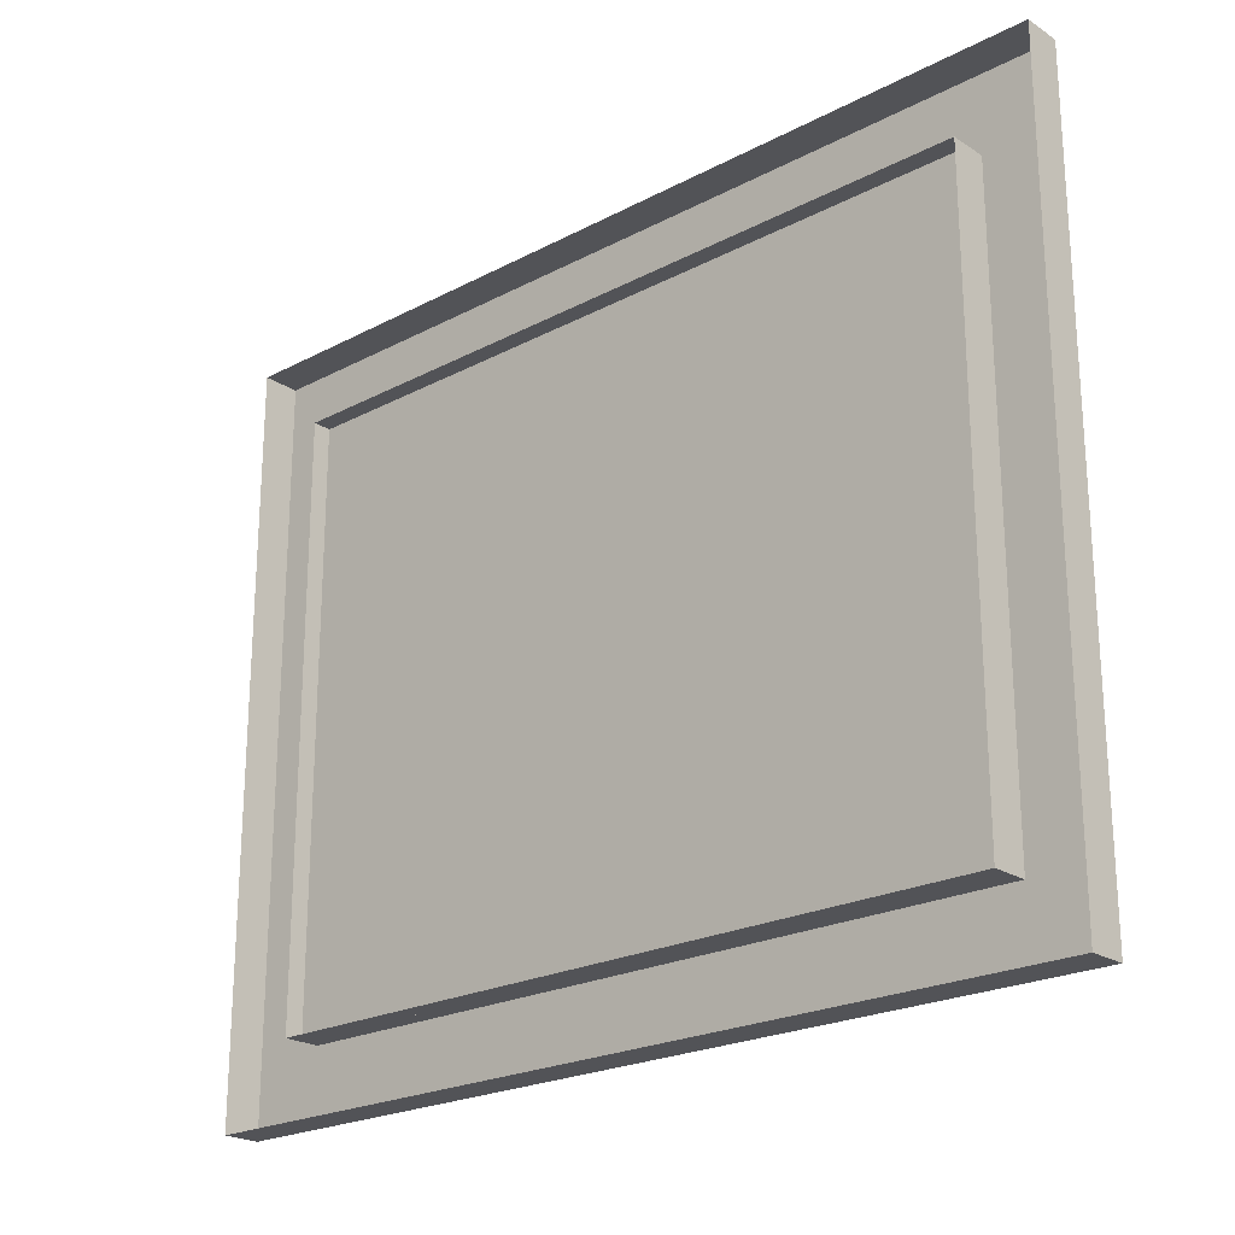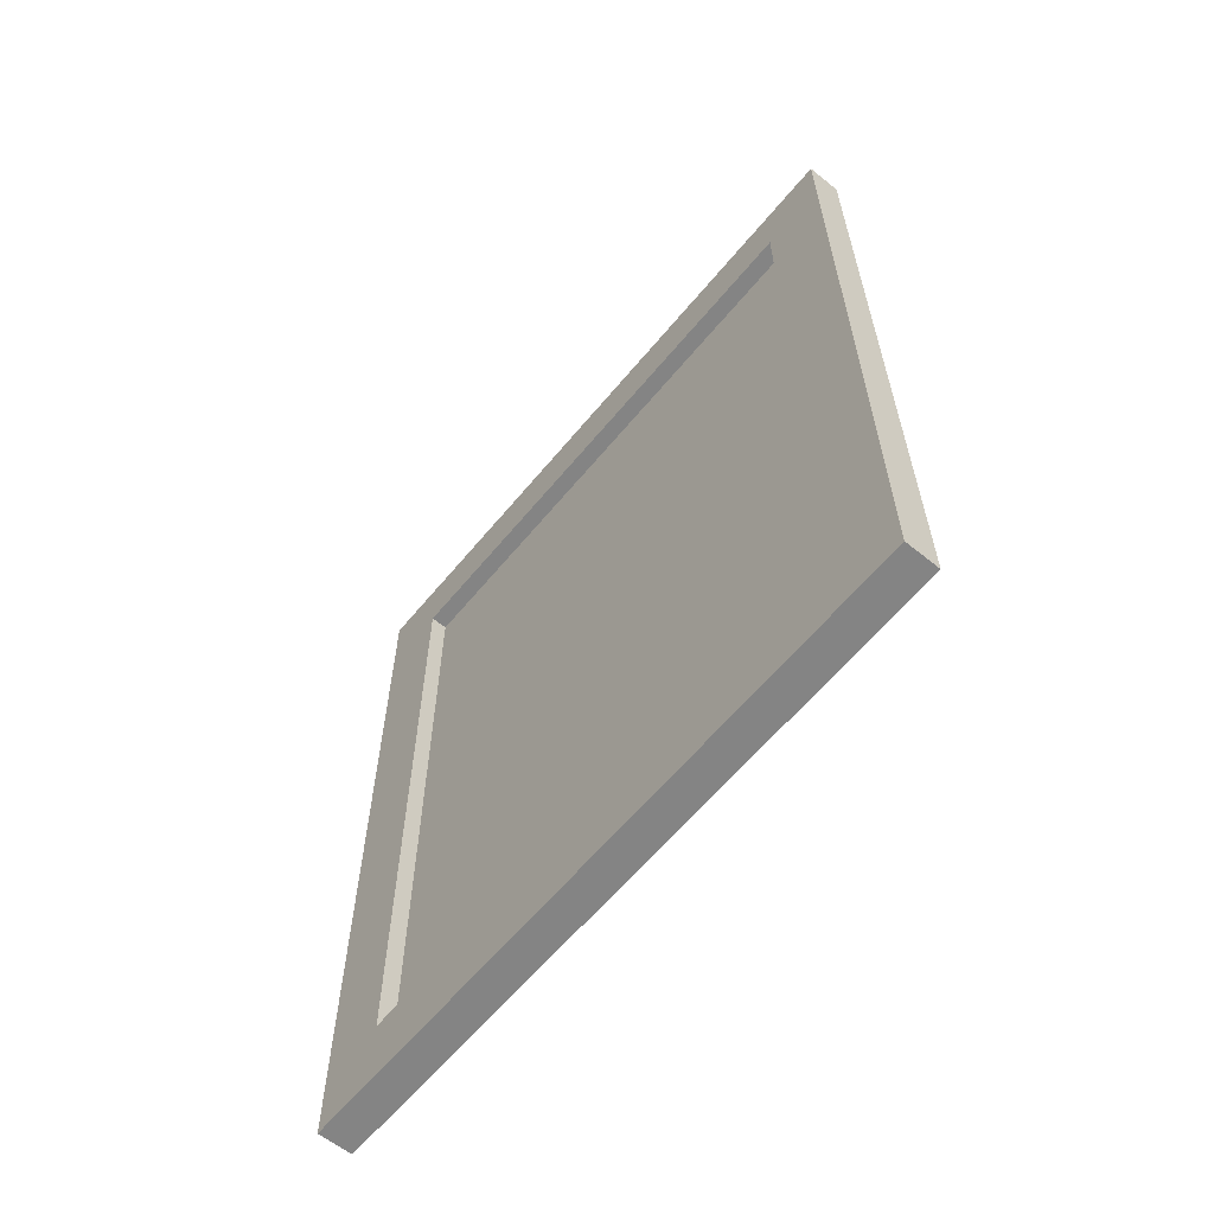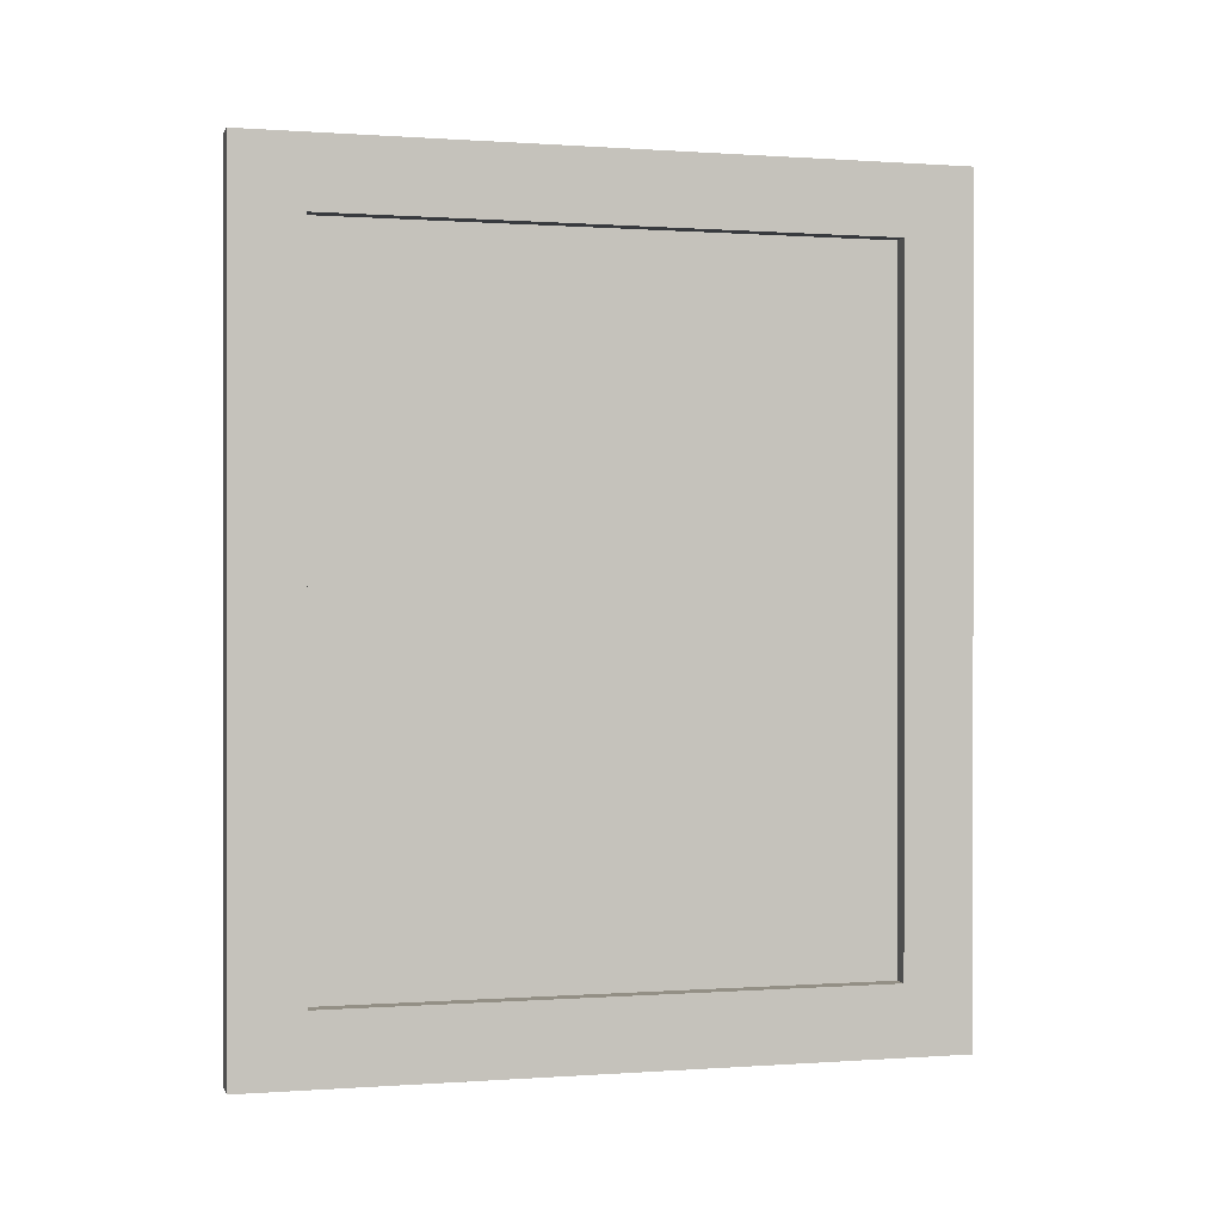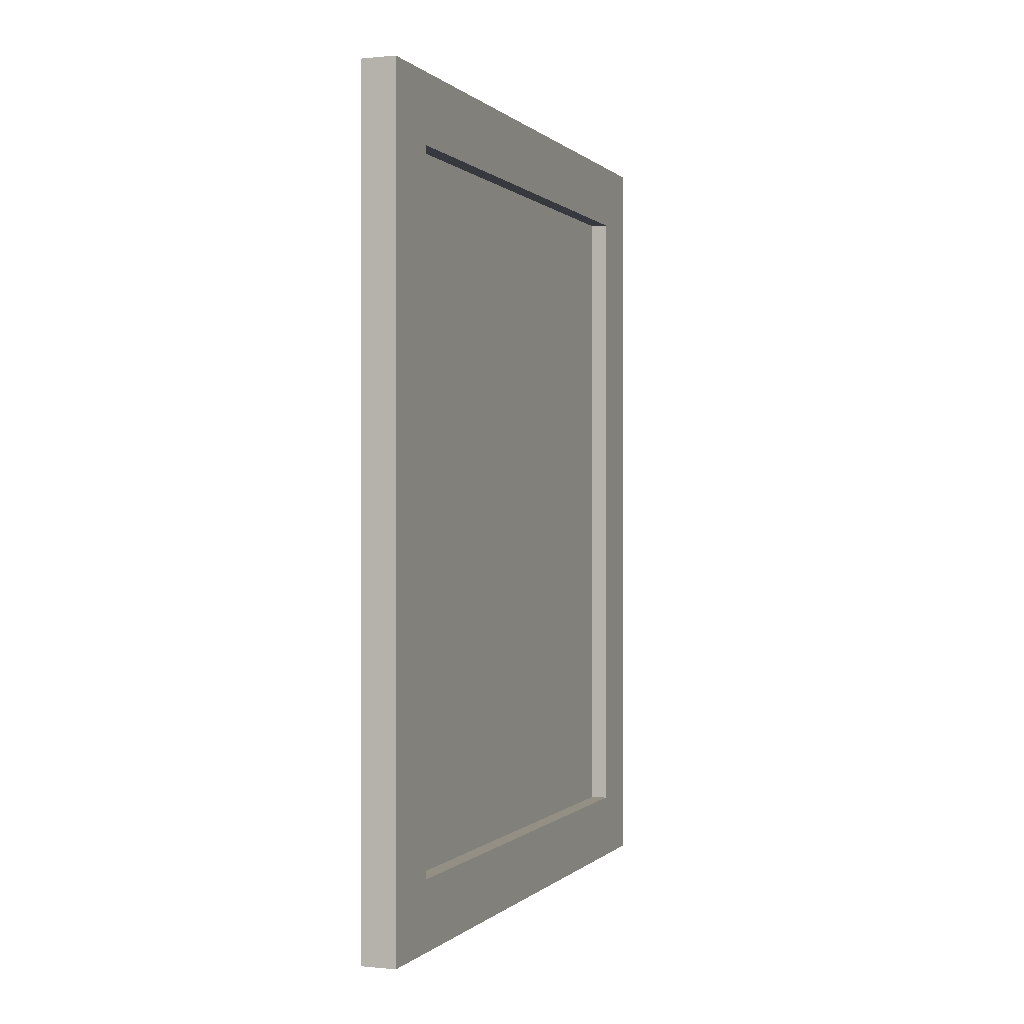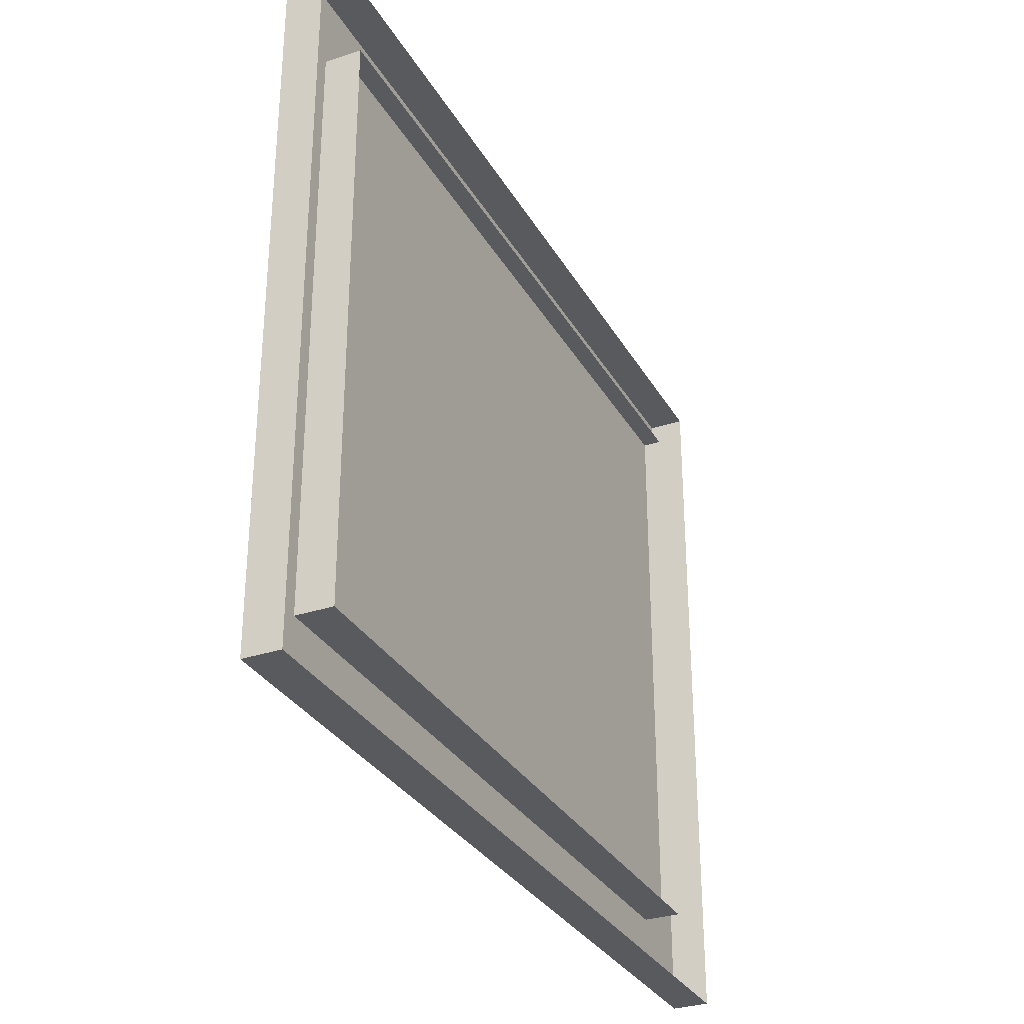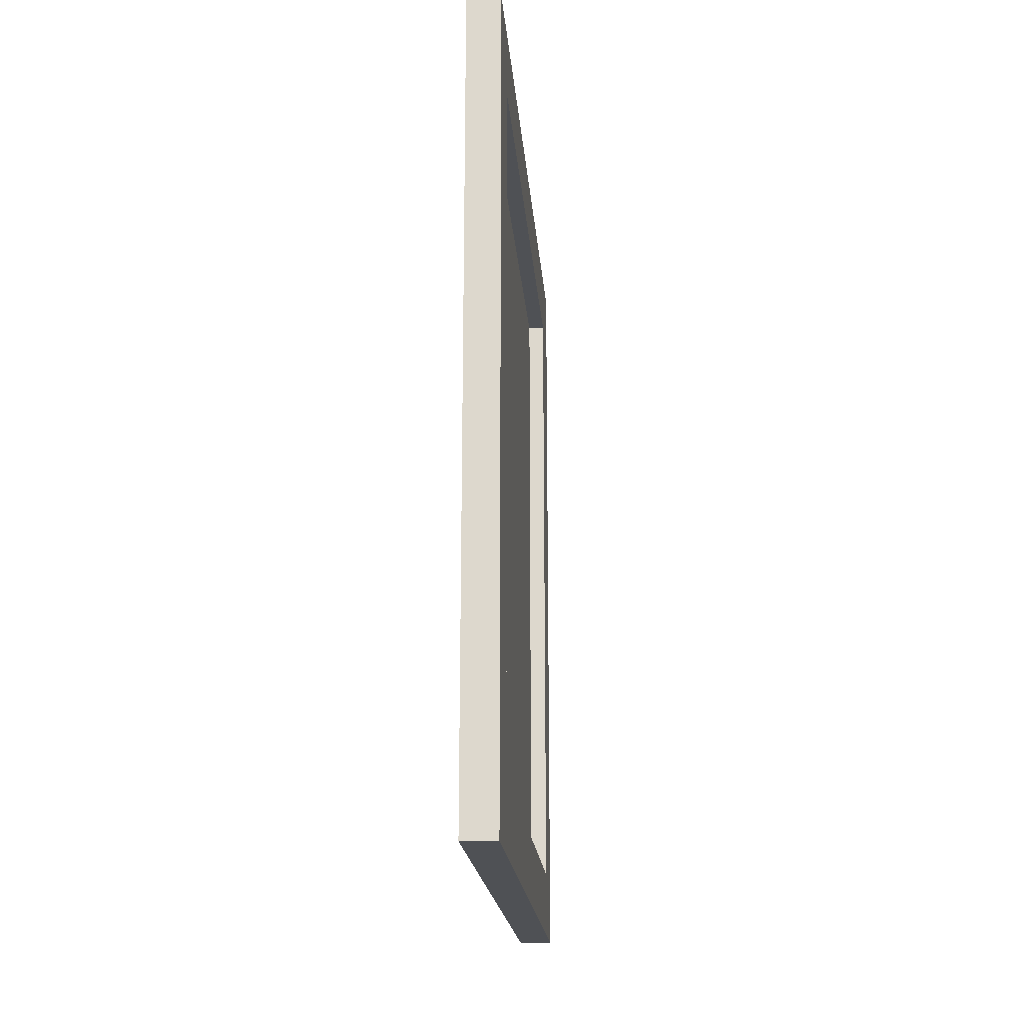
<metadata>
{"format":"obj","ext":"obj","renderer":"f3d","projection":"perspective","resolution":1024,"background":"white","views":[{"elev":-22.4,"azim":-47.8,"up":"+Y"},{"elev":-61.4,"azim":140.6,"up":"+Z"},{"elev":0.2,"azim":75.1,"up":"+Z"},{"elev":0.1,"azim":20.6,"up":"+Z"},{"elev":-31.3,"azim":-154.7,"up":"+Y"},{"elev":-19.5,"azim":4.6,"up":"+Z"}]}
</metadata>
<code>
v 0.25 4 -5
v 0.25 -4 5
v 0.25 -4 -5
v 0.25 4 5
v 0.5 -4 -6
v 0.5 -4 -6
v 0.5 -5 6
v 0.5 -5 6
v 0.5 -5 6
v 0.5 -5 -6
v 0.5 -5 -6
v 0.5 -5 -6
v 0 -5 6
v 0 -5 6
v 0 -5 -6
v 0 -5 -6
v 0 -4 -5
v 0 -4 -5
v 0.5 -4 5
v 0.5 -4 5
v 0.5 -4 5
v 0.5 -4 -5
v 0.5 -4 -5
v 0.5 -4 -5
v 0 -4 5
v 0 -4 5
v 0.5 -4 6
v 0.5 -4 6
v 0.5 5 -5
v 0.5 5 -5
v 0.5 5 -6
v 0.5 5 -6
v 0.5 5 -6
v 0 5 -6
v 0 5 -6
v 0.5 5 5
v 0.5 5 5
v 0.5 5 6
v 0.5 5 6
v 0.5 5 6
v 0 5 6
v 0 5 6
v 0 4 5
v 0 4 5
v 0.5 4 -5
v 0.5 4 -5
v 0.5 4 -5
v 0.5 4 5
v 0.5 4 5
v 0.5 4 5
v 0 4 -5
v 0 4 -5
g Generic
f 5 9 12
f 13 10 7
f 13 15 10
f 17 19 22
f 17 25 19
f 21 27 9
f 24 21 9
f 5 24 9
f 30 31 34
f 36 30 34
f 34 38 36
f 34 41 38
f 43 45 48
f 43 51 45
f 29 50 47
f 29 37 50
f 29 5 33
f 47 24 5
f 29 47 5
f 50 37 40
f 40 21 50
f 40 27 21
f 52 23 46
f 52 18 23
f 6 11 16
f 16 32 6
f 16 35 32
f 26 49 20
f 26 44 49
f 28 39 42
f 42 8 28
f 42 14 8
f 1 2 3
f 1 4 2

</code>
